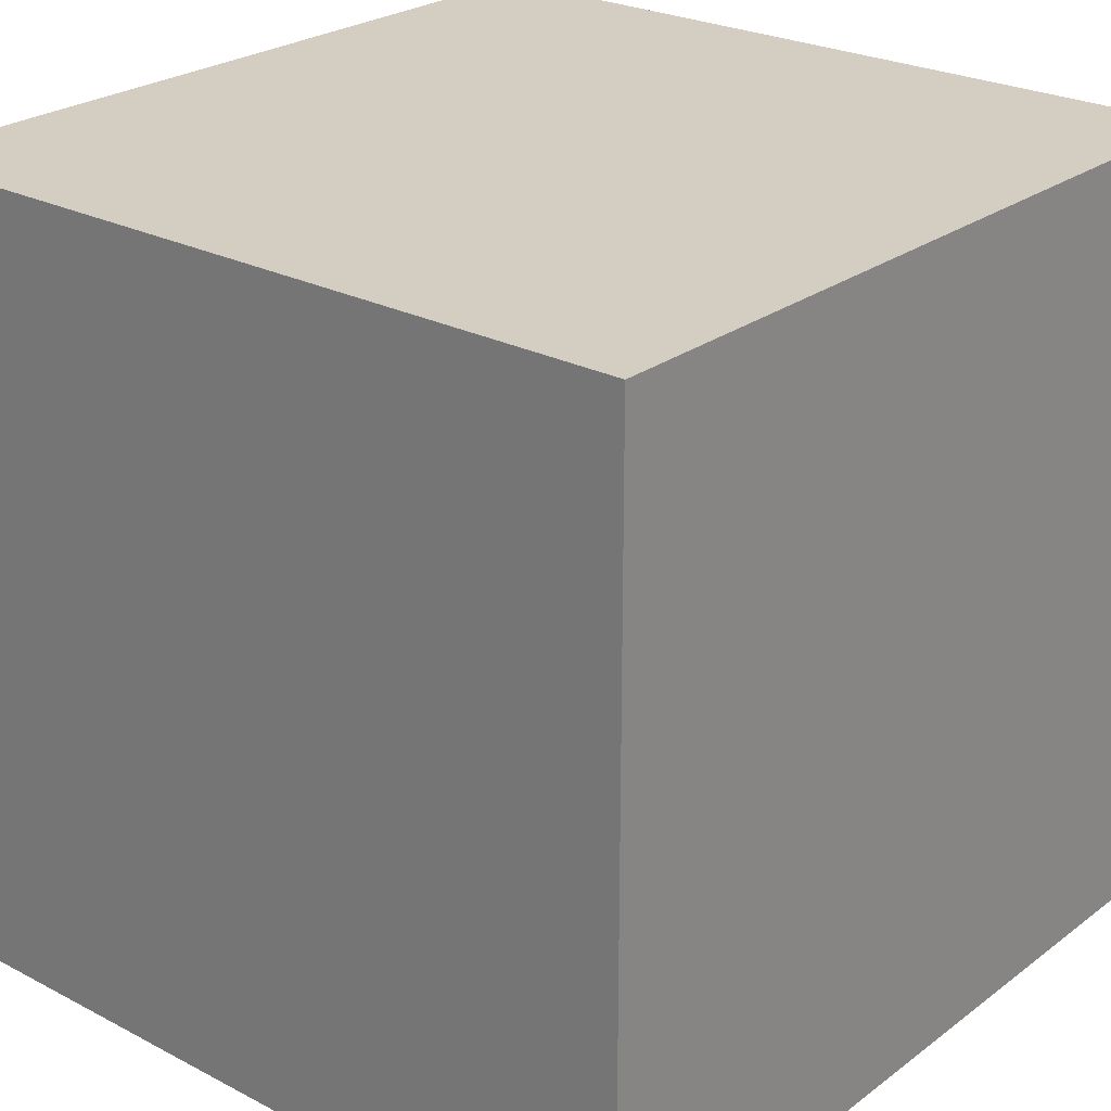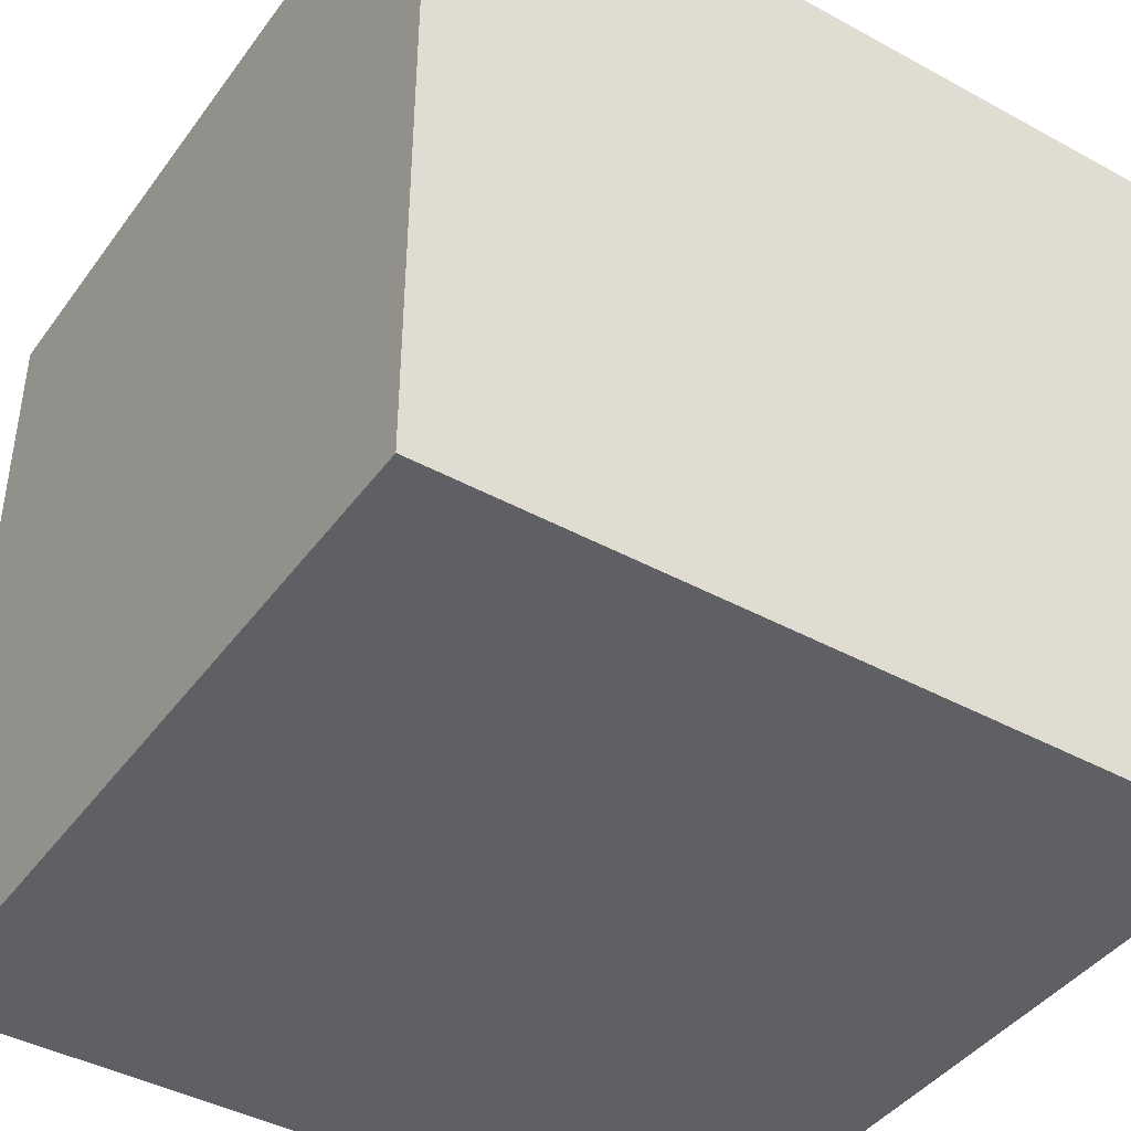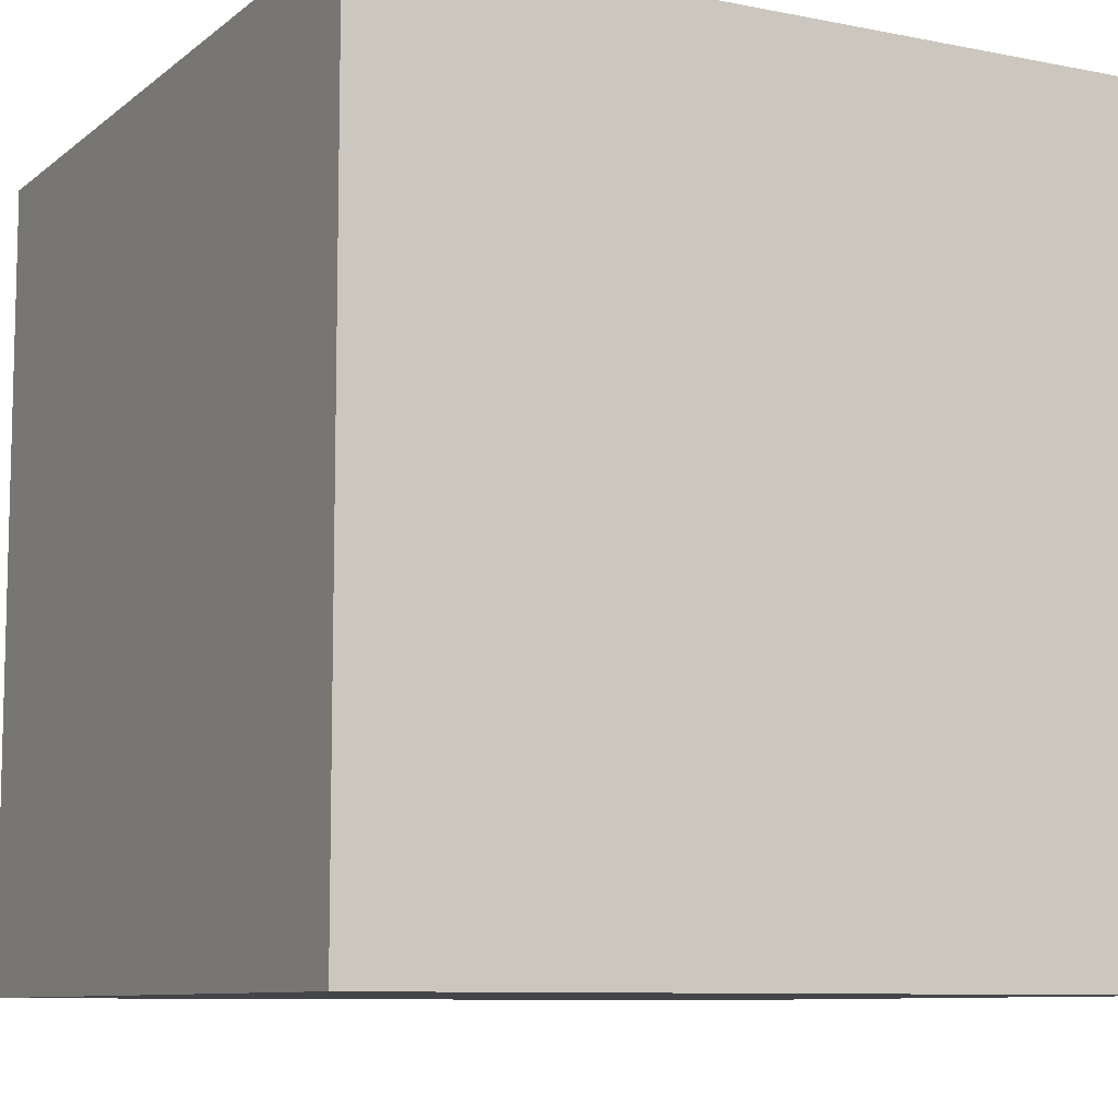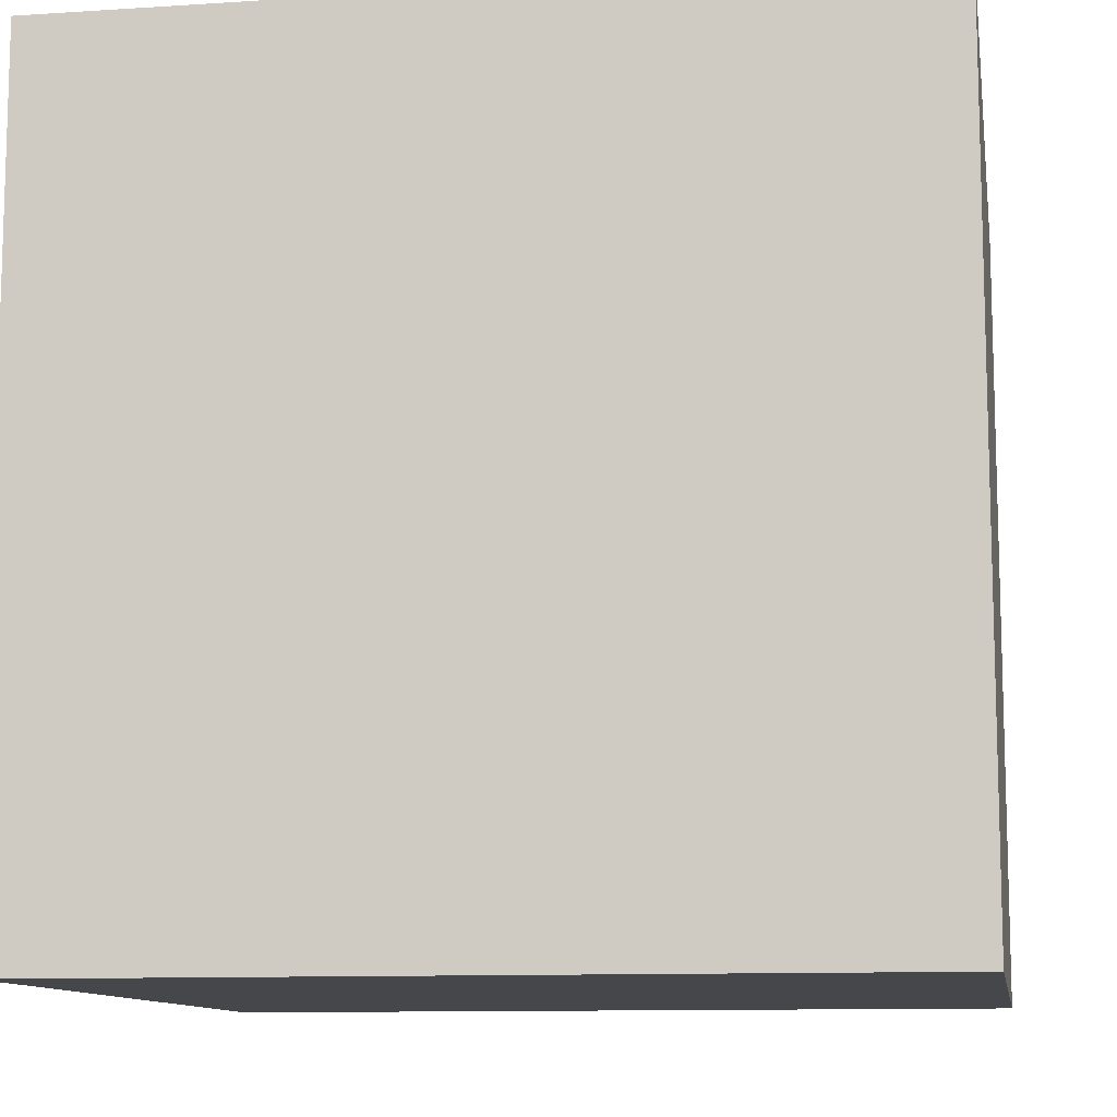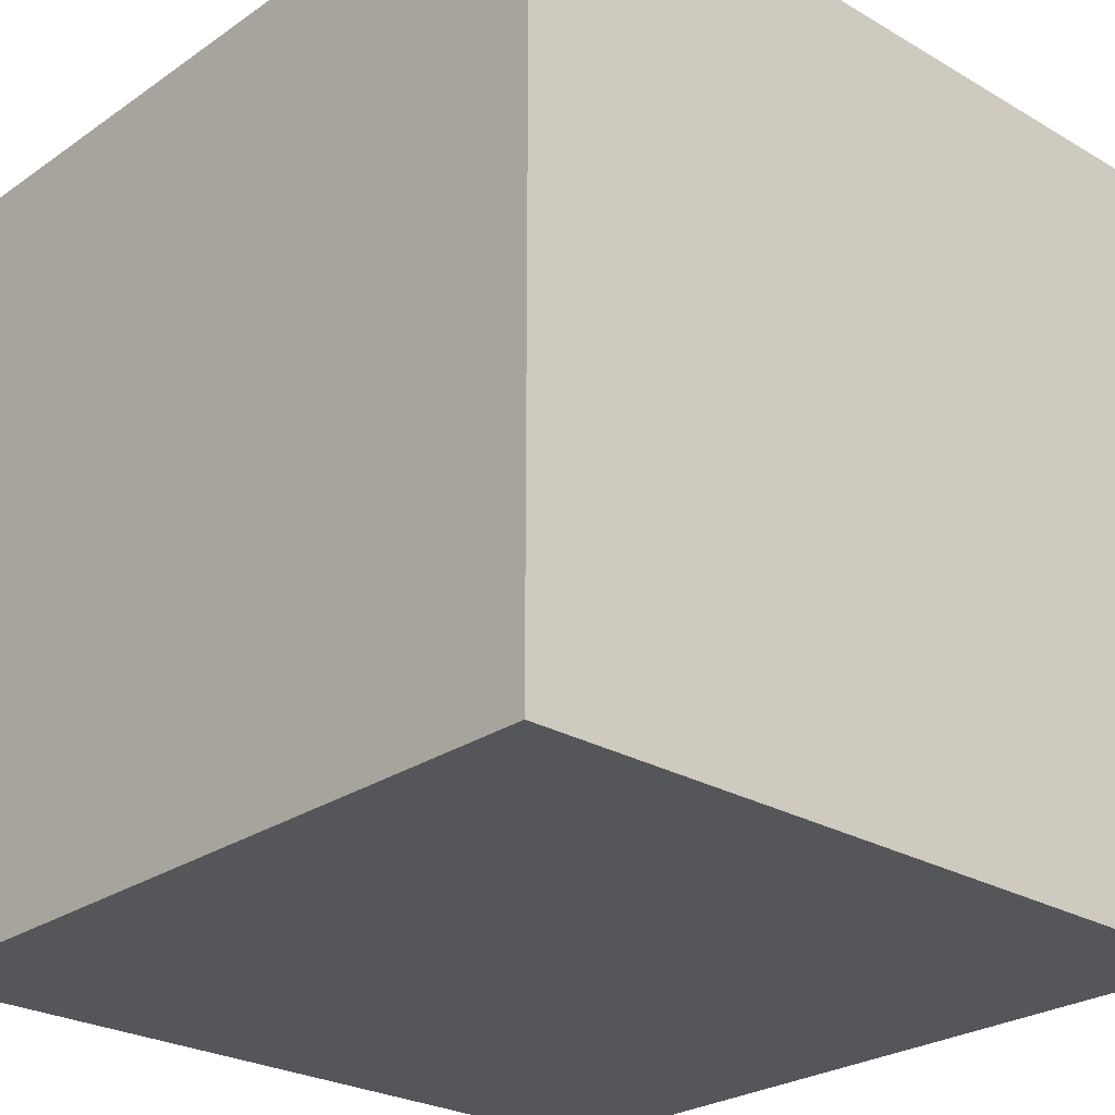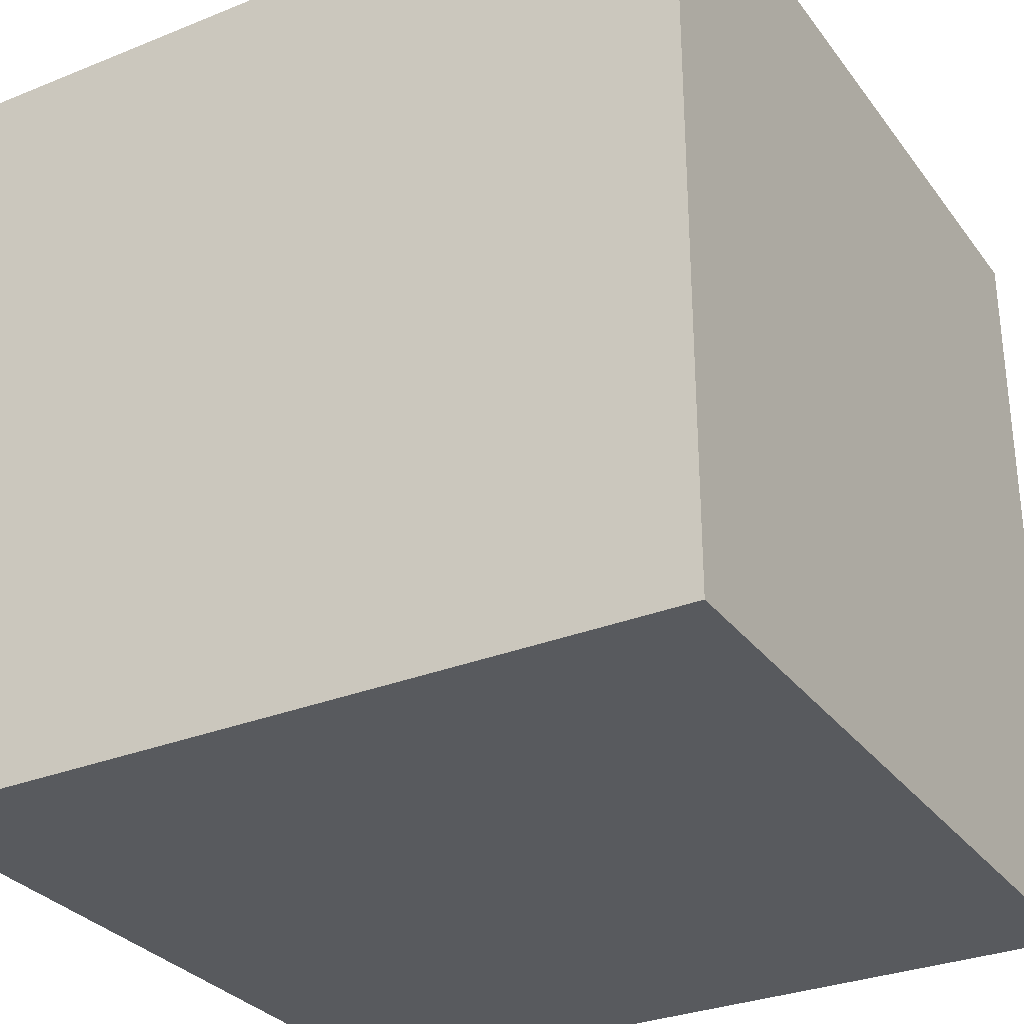
<metadata>
{"format":"obj","ext":"obj","renderer":"f3d","projection":"perspective","resolution":1024,"background":"white","views":[{"elev":25.2,"azim":130.1,"up":"+Z"},{"elev":-42.3,"azim":56.8,"up":"+Y"},{"elev":-9.0,"azim":-118.0,"up":"+Z"},{"elev":-10.8,"azim":-170.8,"up":"+Y"},{"elev":-26.0,"azim":47.3,"up":"+Y"},{"elev":-30.6,"azim":120.1,"up":"+Y"}]}
</metadata>
<code>
v  -0.5 -0.5 -0.5
v  0.5 -0.5 -0.5
v  -0.5 0.5 -0.5
v  0.5 0.5 -0.5
v  -0.5 -0.5 0.5
v  0.5 -0.5 0.5
v  -0.5 0.5 0.5
v  0.5 0.5 0.5
o IndexedFaceSet
g IndexedFaceSet
f 1 3 4
f 4 2 1
f 5 6 8
f 8 7 5
f 1 2 6
f 6 5 1
f 2 4 8
f 8 6 2
f 4 3 7
f 7 8 4
f 3 1 5
f 5 7 3

</code>
